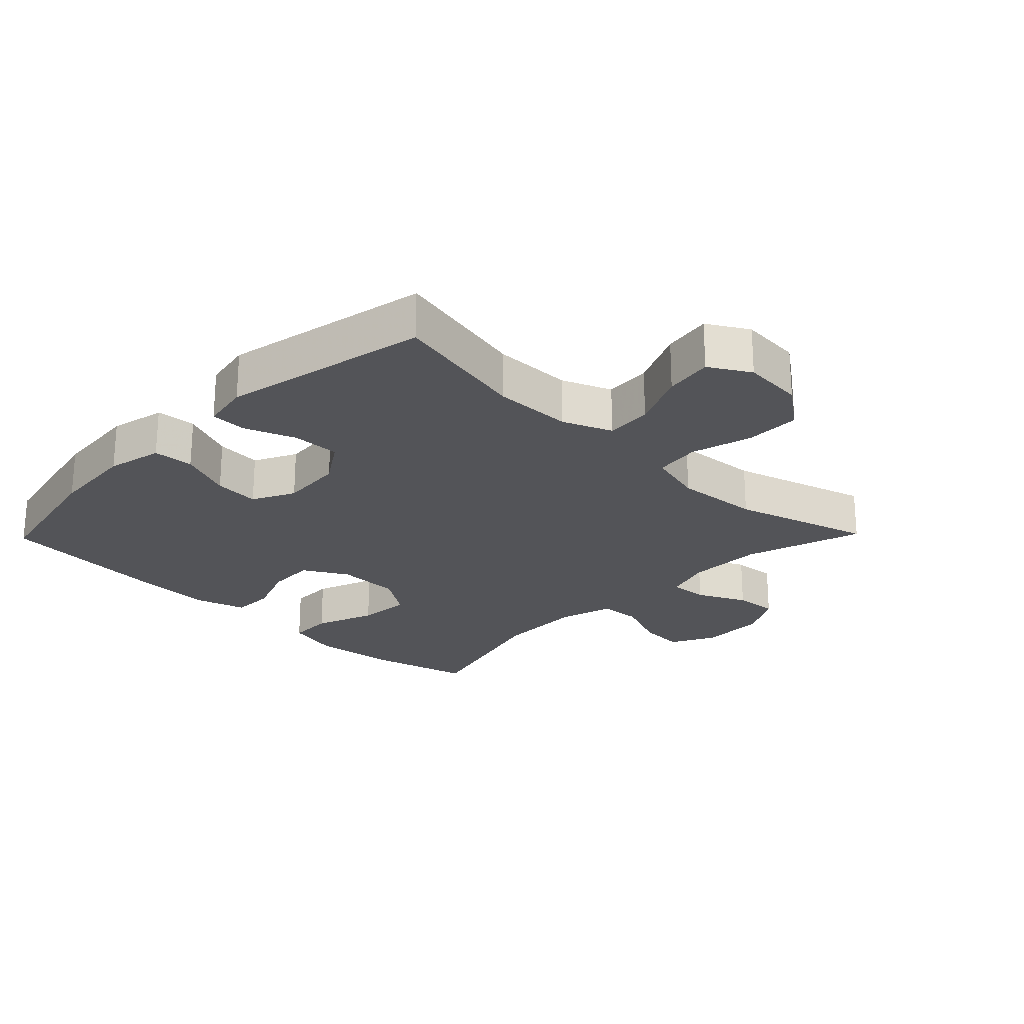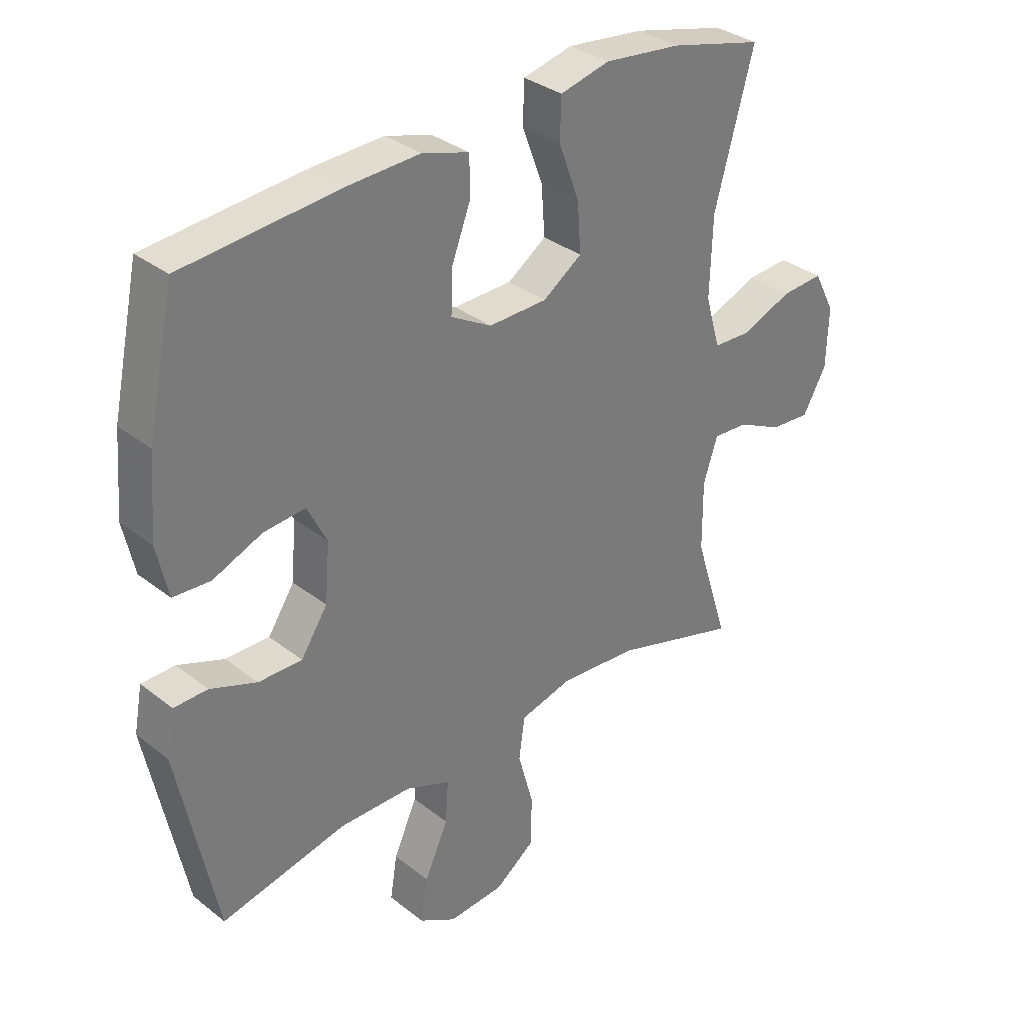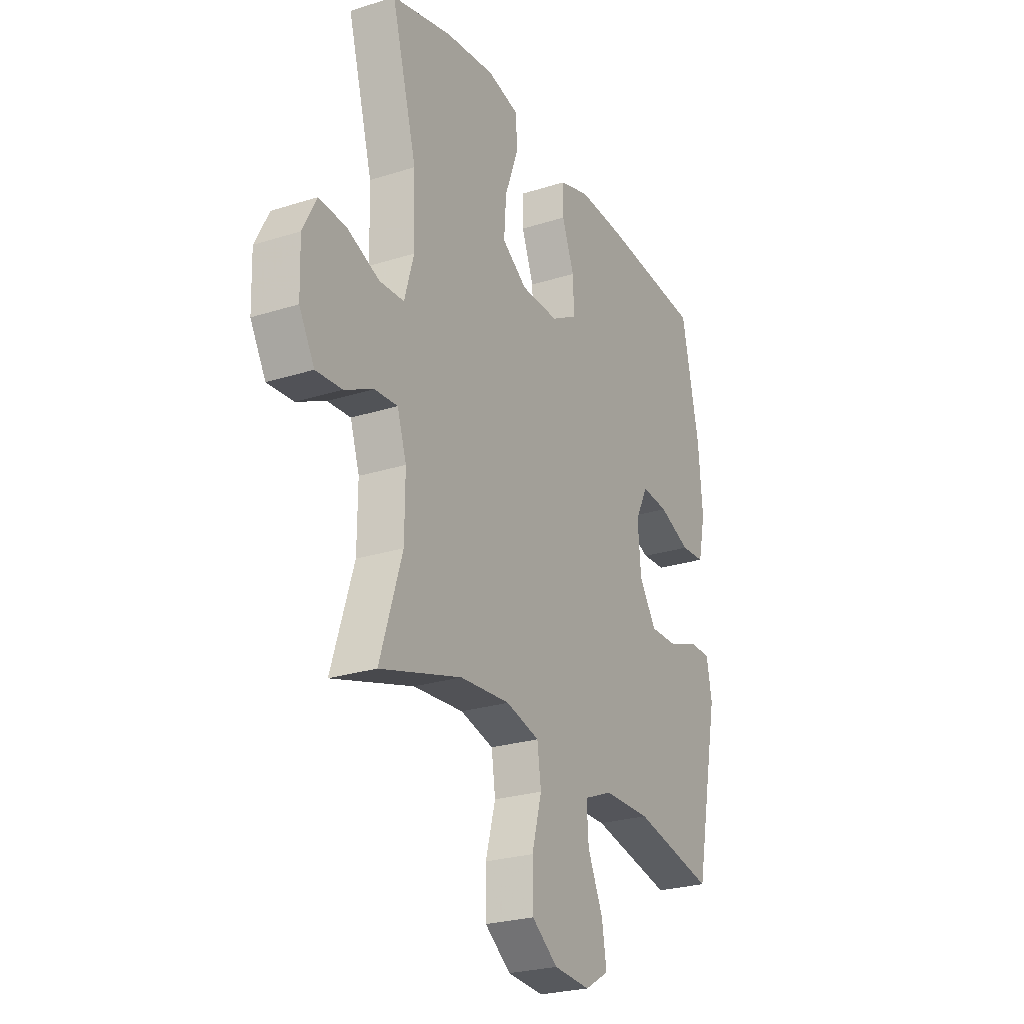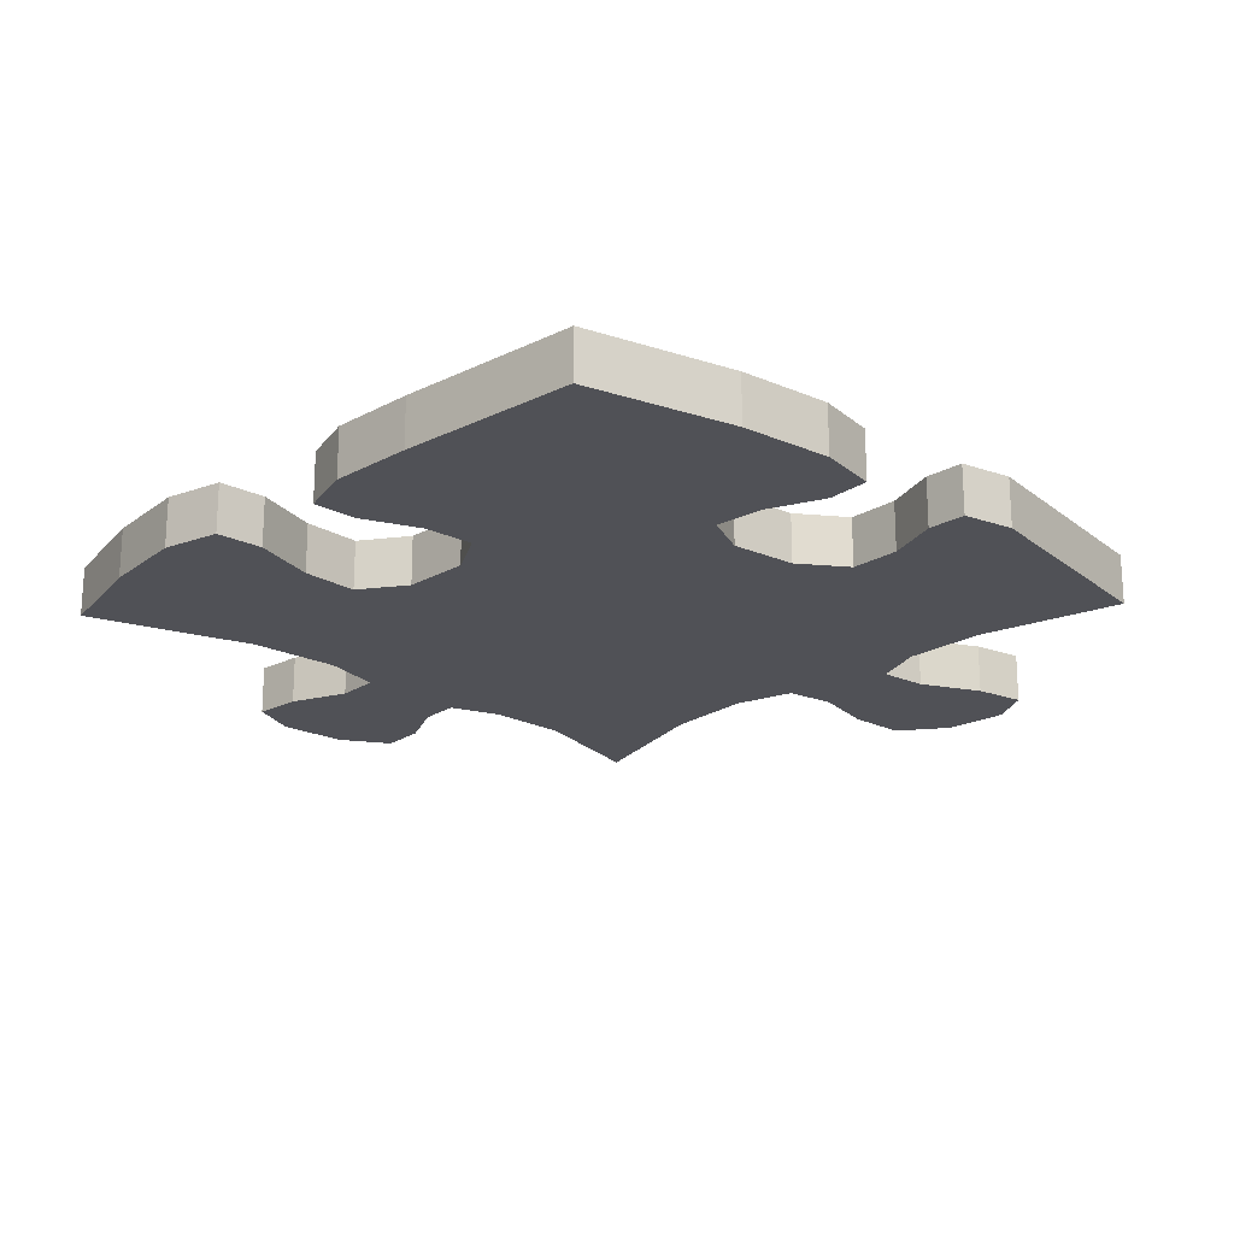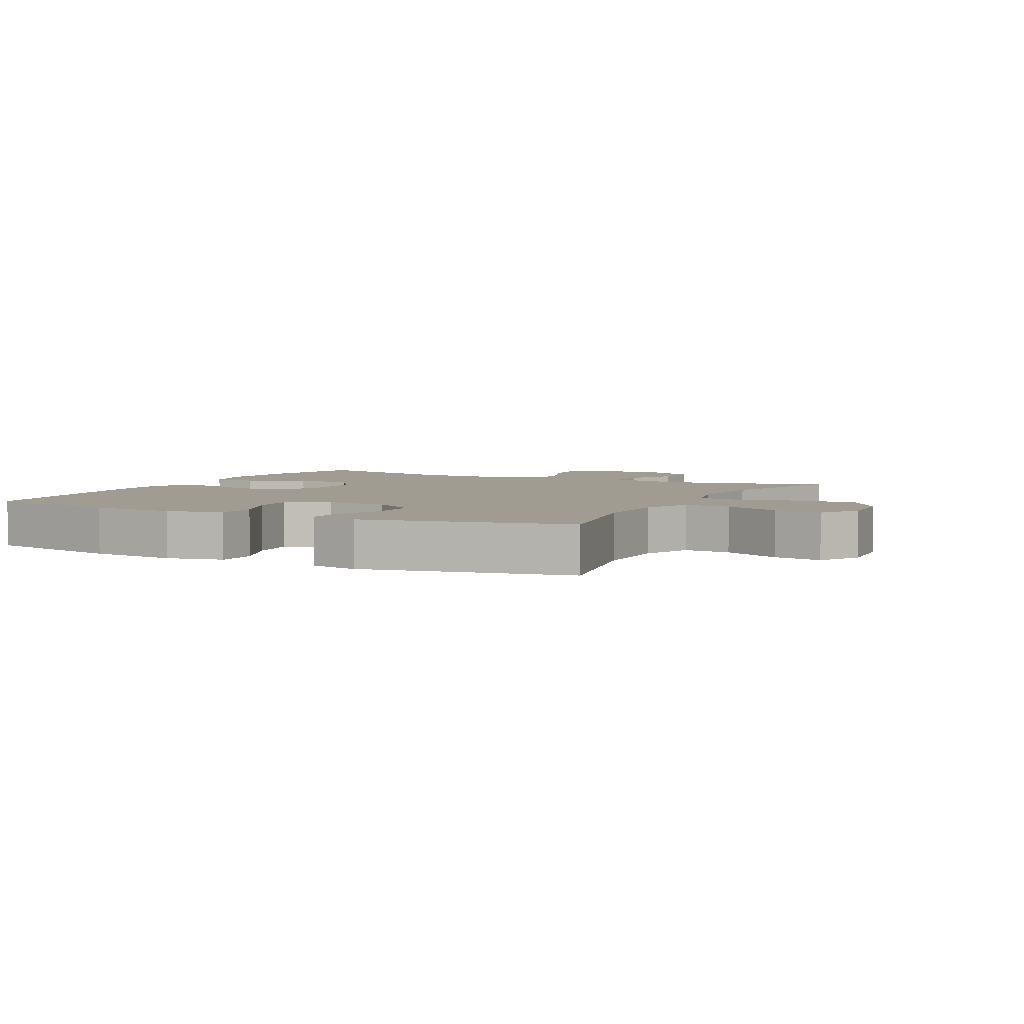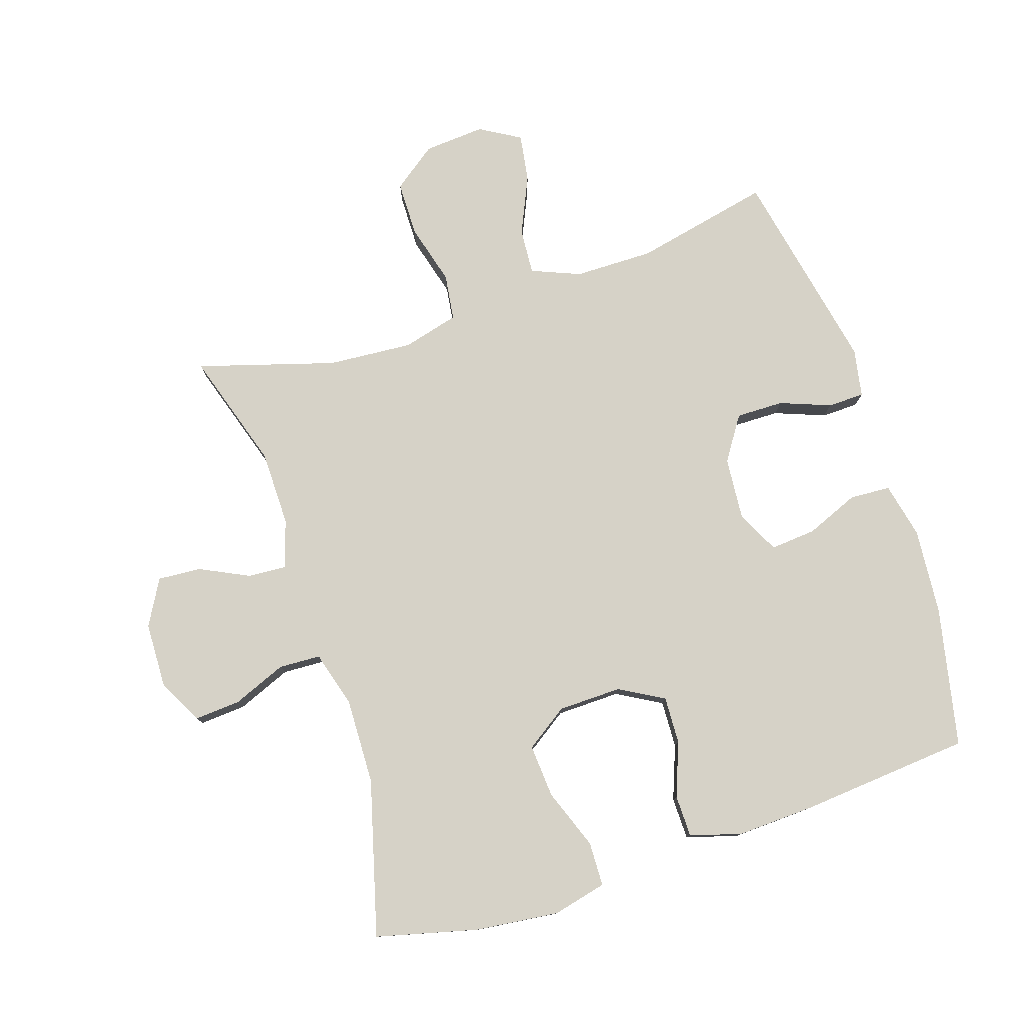
<metadata>
{"format":"obj","ext":"obj","renderer":"f3d","projection":"perspective","resolution":1024,"background":"white","views":[{"elev":-23.6,"azim":135.8,"up":"+Y"},{"elev":33.3,"azim":136.9,"up":"+Z"},{"elev":-25.4,"azim":-62.9,"up":"+Z"},{"elev":-20.3,"azim":46.9,"up":"+Y"},{"elev":4.3,"azim":117.1,"up":"+Y"},{"elev":78.6,"azim":-18.1,"up":"+Y"}]}
</metadata>
<code>
v 0.5 0.07 -0.5
v 0.287 0.07 -0.454
v 0.164 0.07 -0.455
v 0.088 0.07 -0.486
v 0.093 0.07 -0.558
v 0.133 0.07 -0.647
v 0.145 0.07 -0.722
v 0.082 0.07 -0.759
v -0.013 0.07 -0.752
v -0.081 0.07 -0.702
v -0.082 0.07 -0.616
v -0.056 0.07 -0.521
v -0.066 0.07 -0.449
v -0.154 0.07 -0.426
v -0.286 0.07 -0.436
v -0.5 0.07 -0.5
v -0.442 0.07 -0.316
v -0.441 0.07 -0.198
v -0.465 0.07 -0.124
v -0.525 0.07 -0.128
v -0.601 0.07 -0.165
v -0.669 0.07 -0.17
v -0.709 0.07 -0.099
v -0.712 0.07 0.003
v -0.676 0.07 0.073
v -0.604 0.07 0.068
v -0.52 0.07 0.034
v -0.455 0.07 0.037
v -0.43 0.07 0.124
v -0.434 0.07 0.259
v -0.5 0.07 0.5
v -0.342 0.07 0.54
v -0.212 0.07 0.555
v -0.128 0.07 0.535
v -0.126 0.07 0.466
v -0.161 0.07 0.372
v -0.167 0.07 0.289
v -0.101 0.07 0.244
v -0.002 0.07 0.242
v 0.067 0.07 0.281
v 0.064 0.07 0.355
v 0.032 0.07 0.439
v 0.033 0.07 0.504
v 0.112 0.07 0.528
v 0.234 0.07 0.523
v 0.5 0.07 0.5
v 0.546 0.07 0.283
v 0.557 0.07 0.149
v 0.538 0.07 0.062
v 0.475 0.07 0.058
v 0.392 0.07 0.092
v 0.321 0.07 0.098
v 0.288 0.07 0.032
v 0.296 0.07 -0.066
v 0.341 0.07 -0.134
v 0.415 0.07 -0.133
v 0.494 0.07 -0.103
v 0.551 0.07 -0.104
v 0.565 0.07 -0.179
v 0.5 0 -0.5
v 0.287 0 -0.454
v 0.164 0 -0.455
v 0.088 0 -0.486
v 0.093 0 -0.558
v 0.133 0 -0.647
v 0.145 0 -0.722
v 0.082 0 -0.759
v -0.013 0 -0.752
v -0.081 0 -0.702
v -0.082 0 -0.616
v -0.056 0 -0.521
v -0.066 0 -0.449
v -0.154 0 -0.426
v -0.286 0 -0.436
v -0.5 0 -0.5
v -0.442 0 -0.316
v -0.441 0 -0.198
v -0.465 0 -0.124
v -0.525 0 -0.128
v -0.601 0 -0.165
v -0.669 0 -0.17
v -0.709 0 -0.099
v -0.712 0 0.003
v -0.676 0 0.073
v -0.604 0 0.068
v -0.52 0 0.034
v -0.455 0 0.037
v -0.43 0 0.124
v -0.434 0 0.259
v -0.5 0 0.5
v -0.342 0 0.54
v -0.212 0 0.555
v -0.128 0 0.535
v -0.126 0 0.466
v -0.161 0 0.372
v -0.167 0 0.289
v -0.101 0 0.244
v -0.002 0 0.242
v 0.067 0 0.281
v 0.064 0 0.355
v 0.032 0 0.439
v 0.033 0 0.504
v 0.112 0 0.528
v 0.234 0 0.523
v 0.5 0 0.5
v 0.546 0 0.283
v 0.557 0 0.149
v 0.538 0 0.062
v 0.475 0 0.058
v 0.392 0 0.092
v 0.321 0 0.098
v 0.288 0 0.032
v 0.296 0 -0.066
v 0.341 0 -0.134
v 0.415 0 -0.133
v 0.494 0 -0.103
v 0.551 0 -0.104
v 0.565 0 -0.179
f 59 1 2
f 58 59 2
f 57 58 2
f 56 57 2
f 55 56 2 3
f 54 55 3 4
f 53 54 4
f 49 50 51
f 48 49 51
f 47 48 51
f 46 47 51
f 45 46 51
f 44 45 51
f 43 44 51
f 42 43 51
f 41 42 51
f 40 41 51 52
f 39 40 52 53
f 34 35 36
f 33 34 36
f 32 33 36
f 31 32 36
f 30 31 36
f 29 30 36 37
f 28 29 37 38
f 25 26 27
f 24 25 27
f 23 24 27
f 22 23 27
f 21 22 27
f 20 21 27
f 19 20 27 28
f 39 53 4
f 38 39 4
f 28 38 4
f 19 28 4
f 18 19 4
f 10 11 12
f 9 10 12
f 8 9 12
f 7 8 12
f 6 7 12
f 5 6 12
f 5 12 13
f 4 5 13
f 4 13 14
f 18 4 14
f 17 18 14
f 17 14 15
f 15 16 17
f 61 60 118
f 61 118 117
f 61 117 116
f 61 116 115
f 62 61 115 114
f 63 62 114 113
f 63 113 112
f 110 109 108
f 110 108 107
f 110 107 106
f 110 106 105
f 110 105 104
f 110 104 103
f 110 103 102
f 110 102 101
f 110 101 100
f 111 110 100 99
f 112 111 99 98
f 95 94 93
f 95 93 92
f 95 92 91
f 95 91 90
f 95 90 89
f 96 95 89 88
f 97 96 88 87
f 86 85 84
f 86 84 83
f 86 83 82
f 86 82 81
f 86 81 80
f 86 80 79
f 87 86 79 78
f 63 112 98
f 63 98 97
f 63 97 87
f 63 87 78
f 63 78 77
f 71 70 69
f 71 69 68
f 71 68 67
f 71 67 66
f 71 66 65
f 71 65 64
f 72 71 64
f 72 64 63
f 73 72 63
f 73 63 77
f 73 77 76
f 74 73 76
f 76 75 74
f 1 60 61 2
f 2 61 62 3
f 3 62 63 4
f 4 63 64 5
f 5 64 65 6
f 6 65 66 7
f 7 66 67 8
f 8 67 68 9
f 9 68 69 10
f 10 69 70 11
f 11 70 71 12
f 12 71 72 13
f 13 72 73 14
f 14 73 74 15
f 15 74 75 16
f 16 75 76 17
f 17 76 77 18
f 18 77 78 19
f 19 78 79 20
f 20 79 80 21
f 21 80 81 22
f 22 81 82 23
f 23 82 83 24
f 24 83 84 25
f 25 84 85 26
f 26 85 86 27
f 27 86 87 28
f 28 87 88 29
f 29 88 89 30
f 30 89 90 31
f 31 90 91 32
f 32 91 92 33
f 33 92 93 34
f 34 93 94 35
f 35 94 95 36
f 36 95 96 37
f 37 96 97 38
f 38 97 98 39
f 39 98 99 40
f 40 99 100 41
f 41 100 101 42
f 42 101 102 43
f 43 102 103 44
f 44 103 104 45
f 45 104 105 46
f 46 105 106 47
f 47 106 107 48
f 48 107 108 49
f 49 108 109 50
f 50 109 110 51
f 51 110 111 52
f 52 111 112 53
f 53 112 113 54
f 54 113 114 55
f 55 114 115 56
f 56 115 116 57
f 57 116 117 58
f 58 117 118 59
f 59 118 60 1

</code>
